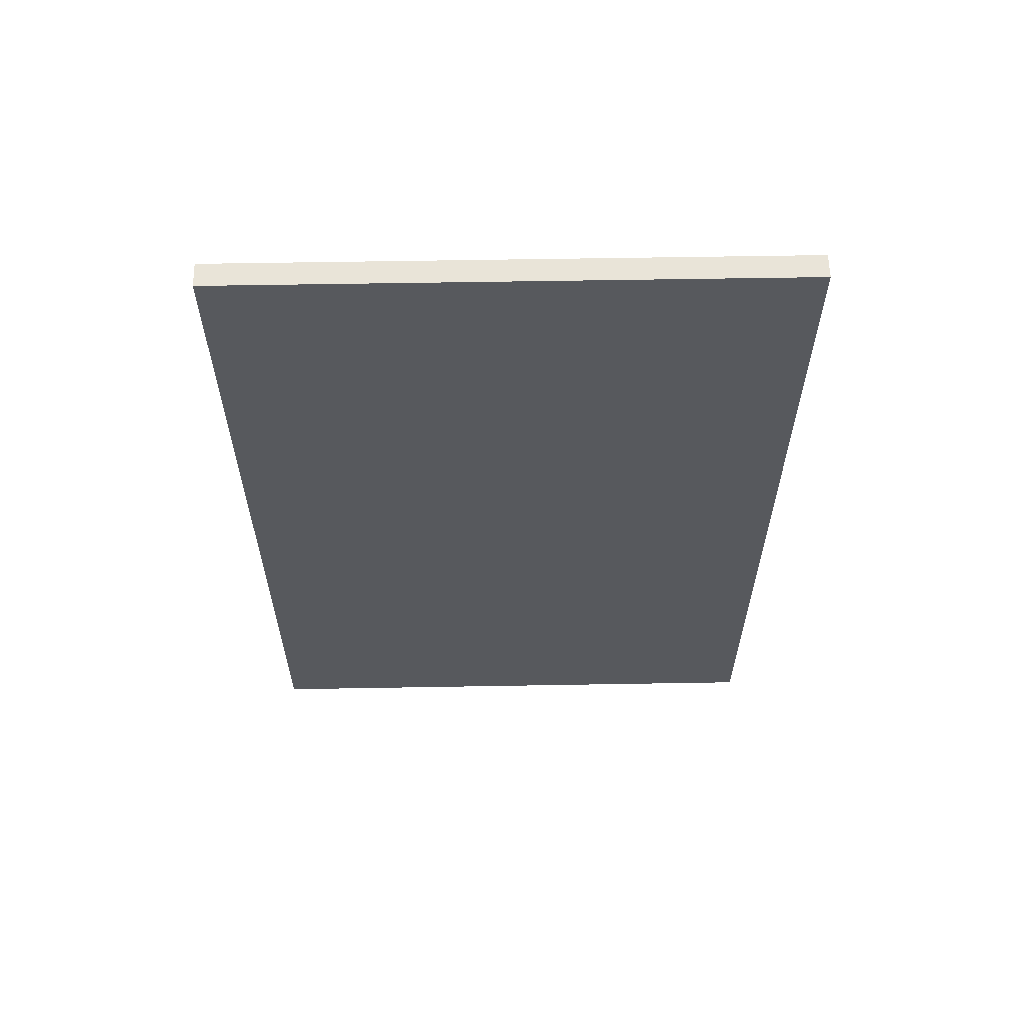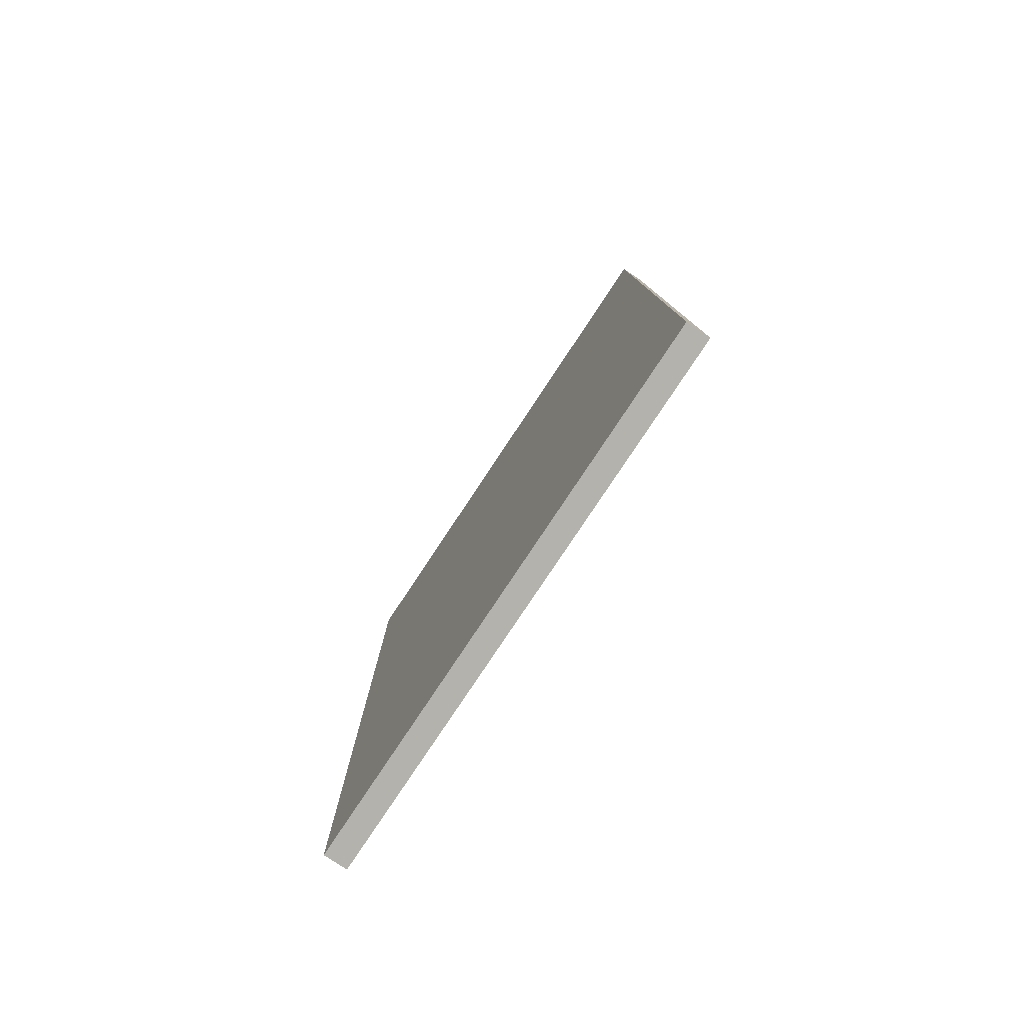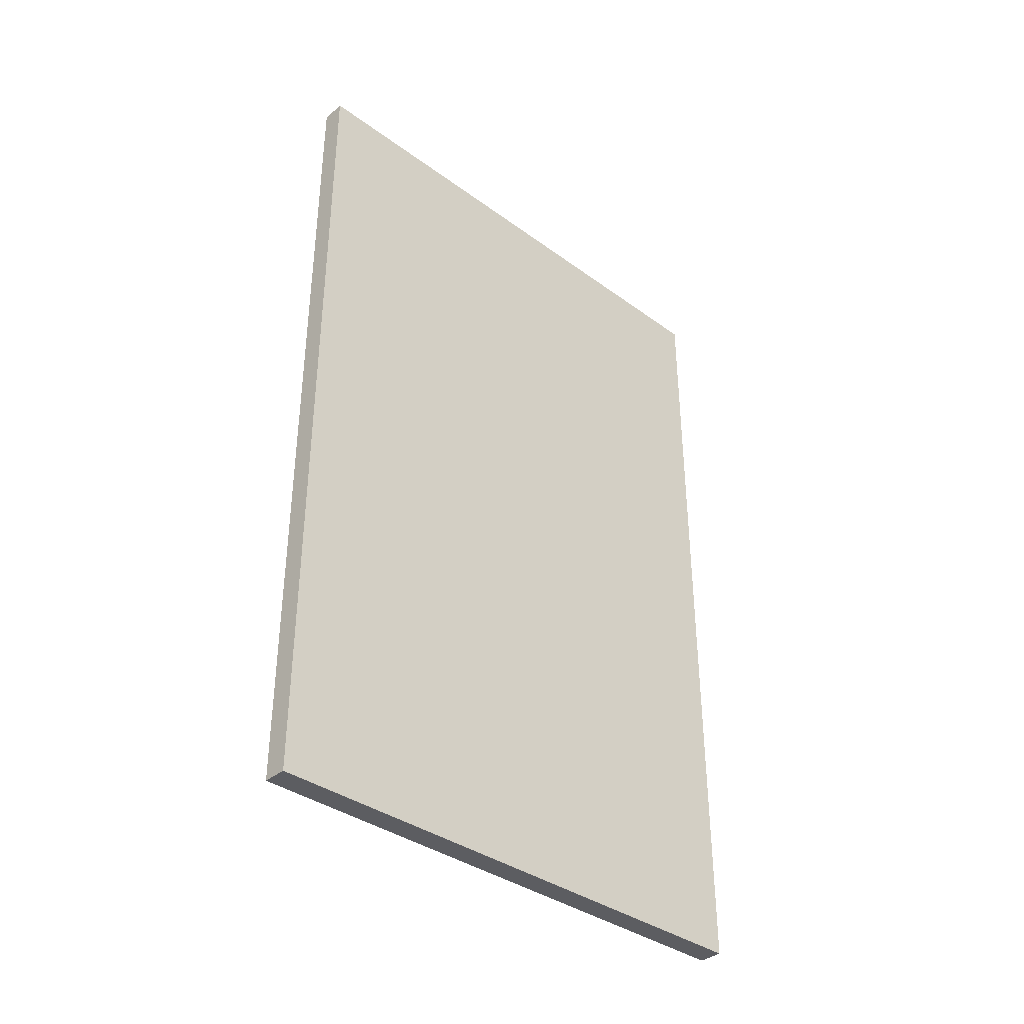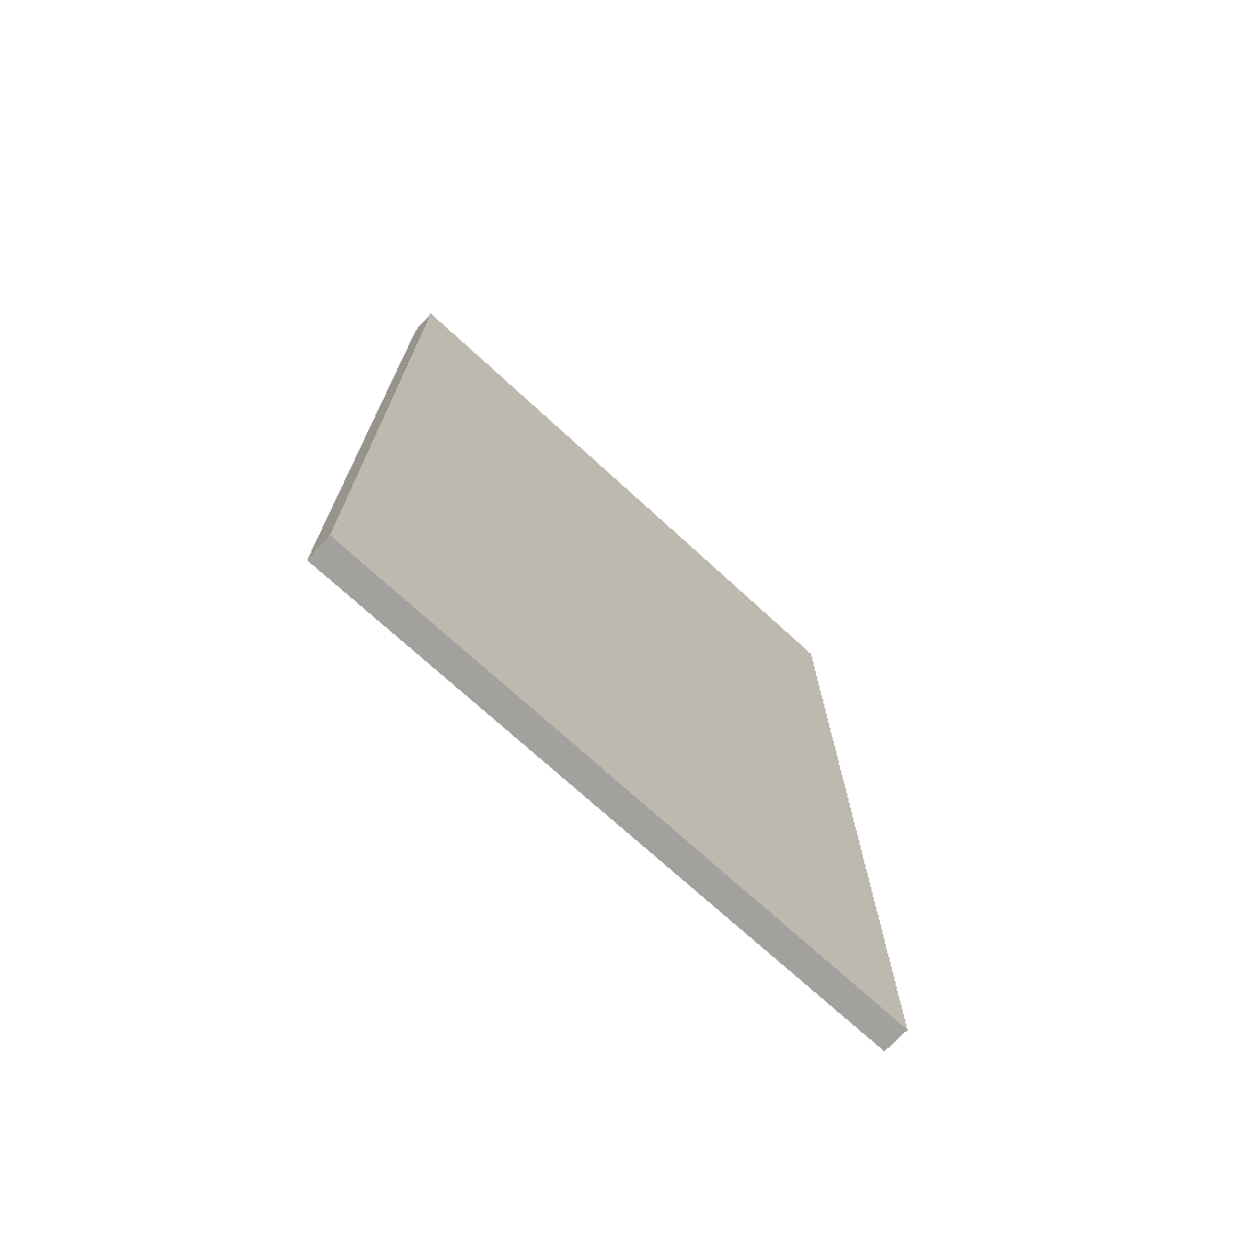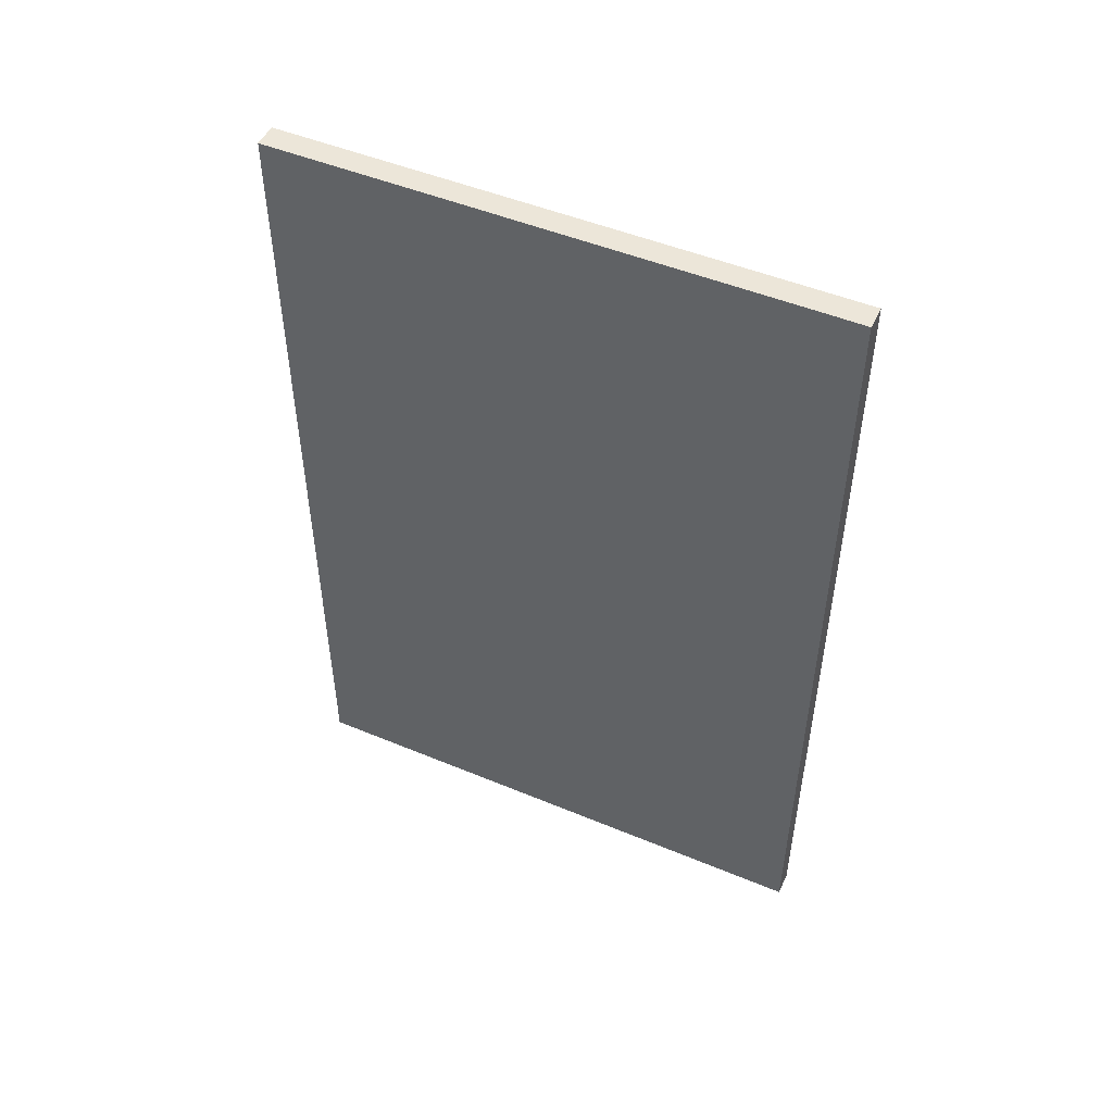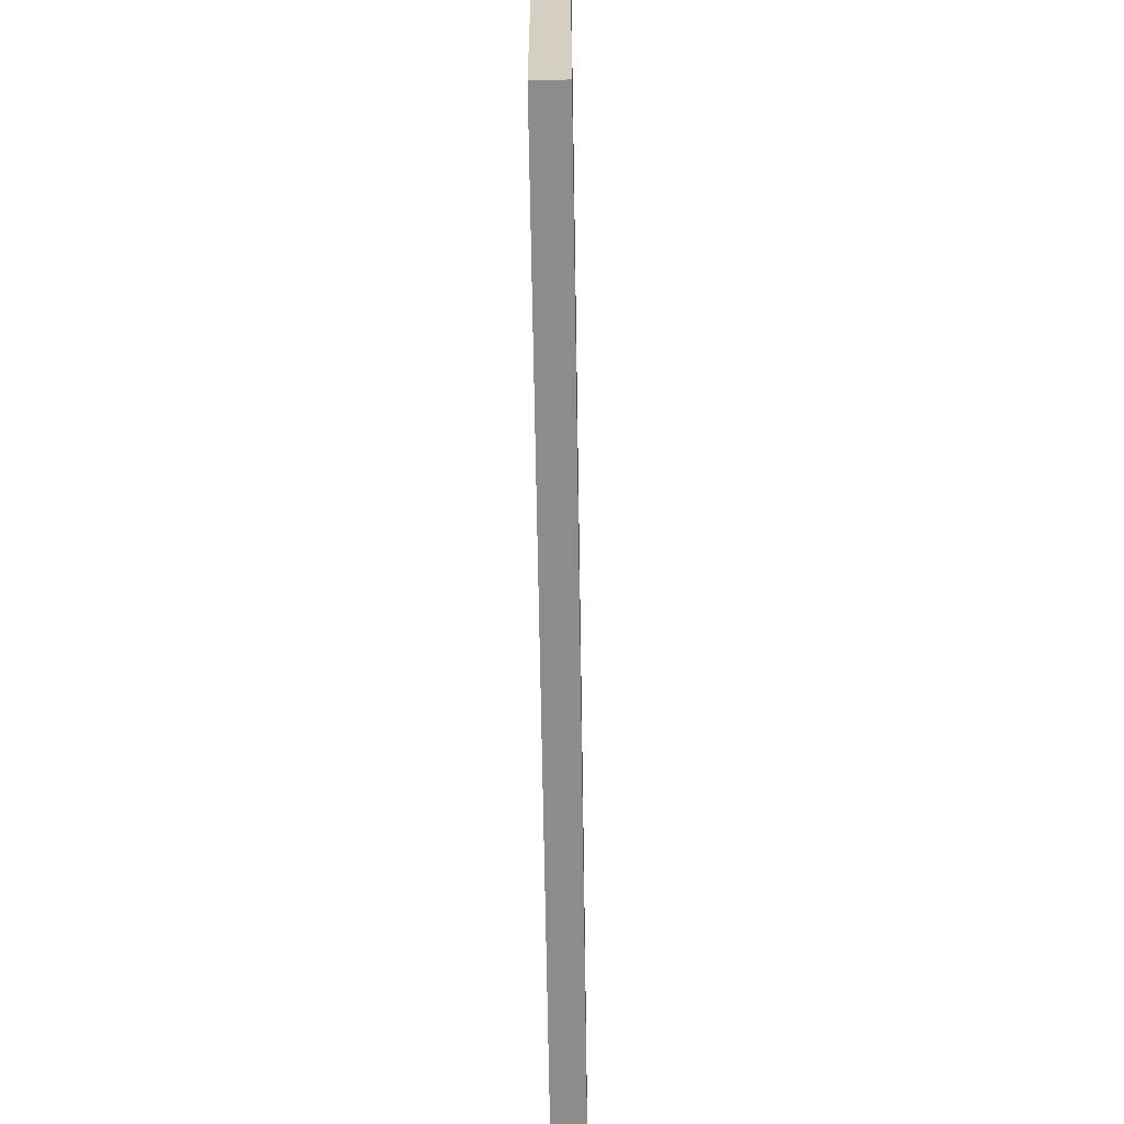
<metadata>
{"format":"obj","ext":"obj","renderer":"f3d","projection":"perspective","resolution":1024,"background":"white","views":[{"elev":60.2,"azim":-91.0,"up":"+Z"},{"elev":-79.5,"azim":146.4,"up":"+Z"},{"elev":-37.0,"azim":46.8,"up":"+Z"},{"elev":-72.0,"azim":-132.7,"up":"+Z"},{"elev":49.4,"azim":-65.3,"up":"+Z"},{"elev":-64.1,"azim":-179.1,"up":"+Y"}]}
</metadata>
<code>
v -0.007427 0.4549 -0.01957
v -0.007427 0.3011 -0.01957
v -0.007427 0.4549 -0.2547
v -0.01408 0.4549 -0.2547
v -0.01408 0.3011 -0.01957
v -0.01408 0.3011 -0.2547
v -0.01408 0.4549 -0.01957
v -0.007427 0.3011 -0.2547
f 1 2 3
f 5 2 1
f 6 4 3
f 6 5 4
f 7 5 1
f 7 4 5
f 7 1 3
f 7 3 4
f 8 6 3
f 8 3 2
f 8 2 5
f 8 5 6

</code>
